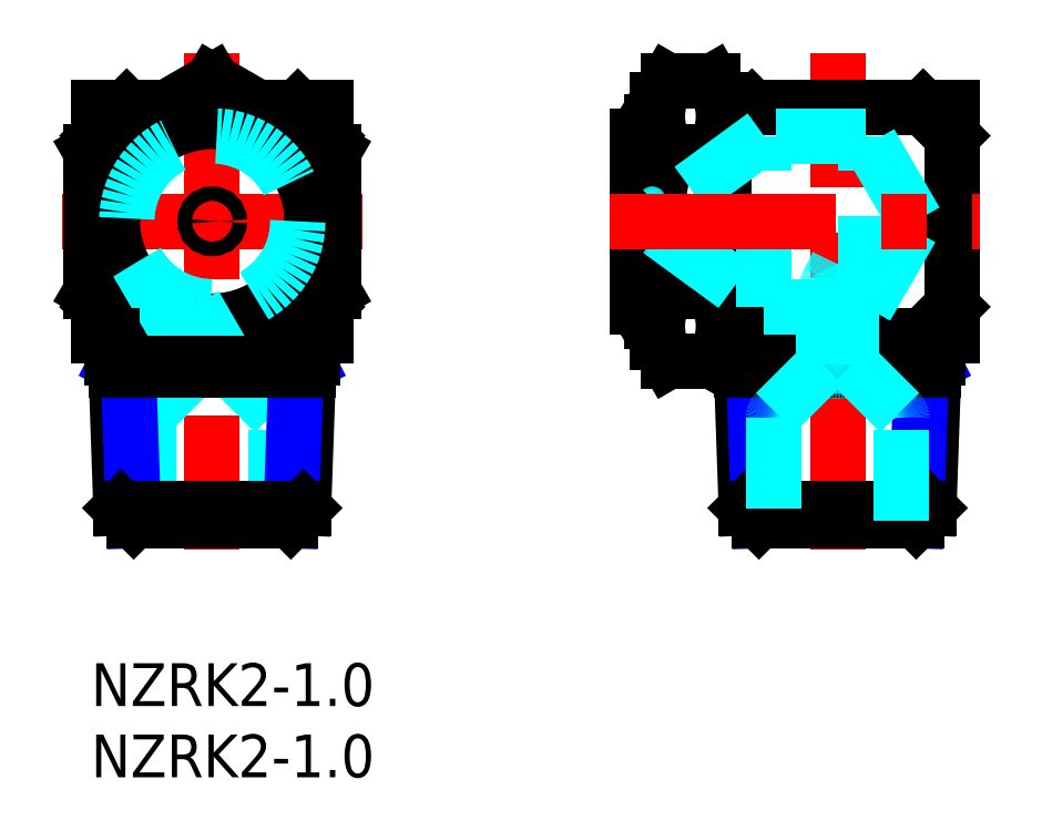
<metadata>
{"format":"dxf","ext":"dxf","renderer":"ezdxf+matplotlib","layout":"modelspace","background":"white","min_lineweight":24,"dpi":150}
</metadata>
<code>
0
SECTION
2
ENTITIES
0
INSERT
8
MSM_CONTINUOUS
2
*U3
10
0
20
0
30
0
0
INSERT
8
MSM_CONTINUOUS
2
*U4
10
0
20
0
30
0
0
LINE
8
MSM_CONTINUOUS
10
45.94
20
10.89
30
0
11
45.59
21
21
31
0
0
LINE
8
MSM_NARROW
10
46.83
20
10
30
0
11
46.46
21
20.55
31
0
0
LINE
8
MSM_CONTINUOUS
10
58.74
20
10.89
30
0
11
59.1
21
21
31
0
0
LINE
8
MSM_NARROW
10
57.86
20
10
30
0
11
58.22
21
20.55
31
0
0
LINE
8
MSM_CENTER
10
52.34
20
8
30
0
11
52.34
21
42.81
31
0
0
LINE
8
MSM_CONTINUOUS
10
57.86
20
10
30
0
11
58.74
21
10.89
31
0
0
LINE
8
MSM_CONTINUOUS
10
58.74
20
10.89
30
0
11
45.94
21
10.89
31
0
0
LINE
8
MSM_CONTINUOUS
10
46.83
20
10
30
0
11
45.94
21
10.89
31
0
0
LINE
8
MSM_CONTINUOUS
10
46.83
20
10
30
0
11
57.86
21
10
31
0
0
LINE
8
MSM_NARROW
10
46.46
20
20.55
30
0
11
45.59
21
21
31
0
0
LINE
8
MSM_NARROW
10
58.22
20
20.55
30
0
11
59.1
21
21
31
0
0
LINE
8
MSM_CONTINUOUS
10
45.61
20
20.55
30
0
11
59.08
21
20.55
31
0
0
ARC
8
MSM_CONTINUOUS
10
28.1
20
31
30
0
40
16.24
50
342.4
51
17.59
0
LINE
8
MSM_CONTINUOUS
10
44.34
20
22.5
30
0
11
44.34
21
39.5
31
0
0
LINE
8
MSM_CONTINUOUS
10
44.34
20
39.5
30
0
11
43.58
21
40.81
31
0
0
ARC
8
MSM_CONTINUOUS
10
40
20
38.36
30
0
40
4.345
50
325.6
51
25.62
0
LINE
8
MSM_CONTINUOUS
10
44.34
20
22.5
30
0
11
43.58
21
21.19
31
0
0
ARC
8
MSM_CONTINUOUS
10
40
20
23.64
30
0
40
4.345
50
334.4
51
34.38
0
ARC
8
MSM_CONTINUOUS
10
55.95
20
31
30
0
40
16.24
50
162.4
51
197.6
0
LINE
8
MSM_CONTINUOUS
10
39.71
20
22.5
30
0
11
39.71
21
39.5
31
0
0
LINE
8
MSM_CONTINUOUS
10
39.71
20
39.5
30
0
11
40.47
21
40.81
31
0
0
ARC
8
MSM_CONTINUOUS
10
44.05
20
38.36
30
0
40
4.345
50
154.4
51
214.4
0
LINE
8
MSM_CONTINUOUS
10
39.71
20
22.5
30
0
11
40.47
21
21.19
31
0
0
ARC
8
MSM_CONTINUOUS
10
44.05
20
23.64
30
0
40
4.345
50
145.6
51
205.6
0
LINE
8
MSM_CONTINUOUS
10
40.47
20
40.81
30
0
11
43.58
21
40.81
31
0
0
LINE
8
MSM_CONTINUOUS
10
40.47
20
35.91
30
0
11
43.58
21
35.91
31
0
0
LINE
8
MSM_CONTINUOUS
10
40.47
20
26.09
30
0
11
43.58
21
26.09
31
0
0
LINE
8
MSM_CONTINUOUS
10
40.47
20
21.19
30
0
11
43.58
21
21.19
31
0
0
LINE
8
MSM_CONTINUOUS
10
38.34
20
37
30
0
11
38.34
21
25
31
0
0
LINE
8
MSM_CONTINUOUS
10
39.71
20
38
30
0
11
39.34
21
38
31
0
0
ARC
8
MSM_CONTINUOUS
10
39.34
20
37
30
0
40
1
50
90
51
180
0
LINE
8
MSM_CONTINUOUS
10
39.71
20
24
30
0
11
39.34
21
24
31
0
0
ARC
8
MSM_CONTINUOUS
10
39.34
20
25
30
0
40
1
50
180
51
270
0
LINE
8
MSM_CONTINUOUS
10
60.34
20
39
30
0
11
60.34
21
23
31
0
0
LINE
8
MSM_CONTINUOUS
10
59.1
20
21
30
0
11
45.59
21
21
31
0
0
LINE
8
MSM_CONTINUOUS
10
44.34
20
39
30
0
11
60.34
21
39
31
0
0
LINE
8
MSM_CONTINUOUS
10
44.34
20
23
30
0
11
60.34
21
23
31
0
0
LINE
8
MSM_CONTINUOUS
10
58.34
20
39
30
0
11
60.34
21
37
31
0
0
LINE
8
MSM_CONTINUOUS
10
46.34
20
39
30
0
11
44.34
21
37
31
0
0
LINE
8
MSM_CONTINUOUS
10
45.34
20
23
30
0
11
45.34
21
21.43
31
0
0
LINE
8
MSM_CONTINUOUS
10
59.34
20
23
30
0
11
59.34
21
21.43
31
0
0
LINE
8
MSM_CONTINUOUS
10
58.34
20
23
30
0
11
60.34
21
25
31
0
0
LINE
8
MSM_CONTINUOUS
10
46.34
20
23
30
0
11
44.34
21
25
31
0
0
ARC
8
MSM_DASHED
10
39.34
20
32.5
30
0
40
1
50
180
51
312.3
0
ARC
8
MSM_DASHED
10
39.34
20
29.5
30
0
40
1
50
47.66
51
180
0
LINE
8
MSM_DASHED
10
51.34
20
25.61
30
0
11
51.34
21
20.93
31
0
0
LINE
8
MSM_DASHED
10
53.34
20
20.93
30
0
11
53.34
21
25.61
31
0
0
LINE
8
MSM_DASHED
10
51.34
20
20.93
30
0
11
47.99
21
17.58
31
0
0
LINE
8
MSM_DASHED
10
56.7
20
17.58
30
0
11
53.34
21
20.93
31
0
0
ARC
8
MSM_DASHED
10
48.34
20
17.22
30
0
40
0.5
50
135
51
180
0
ARC
8
MSM_DASHED
10
56.34
20
17.22
30
0
40
0.5
50
360
51
45
0
LINE
8
MSM_DASHED
10
47.84
20
17.22
30
0
11
47.84
21
10
31
0
0
LINE
8
MSM_DASHED
10
56.84
20
10
30
0
11
56.84
21
17.22
31
0
0
LINE
8
MSM_DASHED
10
40.02
20
30.24
30
0
11
40.02
21
31.76
31
0
0
LINE
8
MSM_DASHED
10
40.02
20
30.24
30
0
11
47.18
21
25
31
0
0
LINE
8
MSM_DASHED
10
47.18
20
37
30
0
11
40.02
21
31.76
31
0
0
LINE
8
MSM_DASHED
10
57.81
20
31
30
0
11
54.34
21
37
31
0
0
LINE
8
MSM_DASHED
10
54.34
20
25
30
0
11
57.81
21
31
31
0
0
LINE
8
MSM_DASHED
10
47.18
20
25
30
0
11
47.18
21
37
31
0
0
LINE
8
MSM_DASHED
10
54.34
20
25
30
0
11
54.34
21
37
31
0
0
LINE
8
MSM_DASHED
10
54.34
20
37
30
0
11
47.18
21
37
31
0
0
LINE
8
MSM_DASHED
10
47.18
20
25
30
0
11
54.34
21
25
31
0
0
ARC
8
MSM_DASHED
10
52.34
20
28.26
30
0
40
3.137
50
260.4
51
279.6
0
ARC
8
MSM_DASHED
10
51.75
20
25.62
30
0
40
0.4039
50
178.8
51
224
0
ARC
8
MSM_DASHED
10
51.94
20
25.91
30
0
40
0.7517
50
229.7
51
260.6
0
ARC
8
MSM_DASHED
10
52.94
20
25.62
30
0
40
0.4039
50
316
51
1.16
0
ARC
8
MSM_DASHED
10
52.74
20
25.91
30
0
40
0.7517
50
279.4
51
310.3
0
ARC
8
MSM_DASHED
10
-93.54
20
98.36
30
0
40
162
50
333.8
51
334.3
0
ARC
8
MSM_DASHED
10
61.4
20
22.1
30
0
40
10.73
50
153.9
51
157
0
ARC
8
MSM_DASHED
10
53.31
20
25.44
30
0
40
1.973
50
154.5
51
174.6
0
ARC
8
MSM_DASHED
10
198.2
20
98.36
30
0
40
162
50
205.7
51
206.2
0
ARC
8
MSM_DASHED
10
43.28
20
22.1
30
0
40
10.73
50
23.01
51
26.05
0
ARC
8
MSM_DASHED
10
51.38
20
25.44
30
0
40
1.973
50
5.415
51
25.49
0
LINE
8
MSM_CENTER
10
8.5
20
42.81
30
0
11
8.5
21
8
31
0
0
LINE
8
MSM_CENTER
10
-2
20
31
30
0
11
19
21
31
31
0
0
CIRCLE
8
MSM_CONTINUOUS
10
8.5
20
31
30
0
40
8.5
0
LINE
8
MSM_CONTINUOUS
10
0
20
26.09
30
0
11
8.5
21
21.19
31
0
0
LINE
8
MSM_CONTINUOUS
10
8.5
20
21.19
30
0
11
17
21
26.09
31
0
0
LINE
8
MSM_CONTINUOUS
10
17
20
26.09
30
0
11
17
21
35.91
31
0
0
LINE
8
MSM_CONTINUOUS
10
17
20
35.91
30
0
11
8.5
21
40.81
31
0
0
LINE
8
MSM_CONTINUOUS
10
8.5
20
40.81
30
0
11
0
21
35.91
31
0
0
LINE
8
MSM_CONTINUOUS
10
0
20
35.91
30
0
11
0
21
26.09
31
0
0
CIRCLE
8
MSM_CONTINUOUS
10
8.5
20
31
30
0
40
7
0
CIRCLE
8
MSM_CONTINUOUS
10
8.5
20
31
30
0
40
0.5
0
LINE
8
MSM_CONTINUOUS
10
16.5
20
39
30
0
11
16.5
21
36.2
31
0
0
LINE
8
MSM_CONTINUOUS
10
0.5
20
39
30
0
11
5.356
21
39
31
0
0
LINE
8
MSM_CONTINUOUS
10
11.64
20
39
30
0
11
16.5
21
39
31
0
0
LINE
8
MSM_CONTINUOUS
10
14.5
20
39
30
0
11
16.5
21
37
31
0
0
LINE
8
MSM_CONTINUOUS
10
0.5
20
39
30
0
11
0.5
21
36.2
31
0
0
LINE
8
MSM_CONTINUOUS
10
2.5
20
39
30
0
11
0.5
21
37
31
0
0
LINE
8
MSM_CONTINUOUS
10
16.5
20
23
30
0
11
16.5
21
25.8
31
0
0
LINE
8
MSM_CONTINUOUS
10
0.5
20
23
30
0
11
5.356
21
23
31
0
0
LINE
8
MSM_CONTINUOUS
10
11.64
20
23
30
0
11
16.5
21
23
31
0
0
LINE
8
MSM_CONTINUOUS
10
14.5
20
23
30
0
11
16.5
21
25
31
0
0
LINE
8
MSM_CONTINUOUS
10
0.5
20
23
30
0
11
0.5
21
25.8
31
0
0
LINE
8
MSM_CONTINUOUS
10
2.5
20
23
30
0
11
0.5
21
25
31
0
0
LINE
8
MSM_DASHED
10
3.304
20
28
30
0
11
7.428
21
20.86
31
0
0
LINE
8
MSM_DASHED
10
9.962
20
20.47
30
0
11
7.272
21
25.13
31
0
0
LINE
8
MSM_DASHED
10
7.428
20
20.86
30
0
11
4.146
21
17.58
31
0
0
LINE
8
MSM_DASHED
10
12.85
20
17.58
30
0
11
9.962
21
20.47
31
0
0
ARC
8
MSM_DASHED
10
4.5
20
17.22
30
0
40
0.5
50
135
51
180
0
ARC
8
MSM_DASHED
10
12.5
20
17.22
30
0
40
0.5
50
0
51
45
0
LINE
8
MSM_DASHED
10
4
20
17.22
30
0
11
4
21
10
31
0
0
LINE
8
MSM_DASHED
10
13
20
10
30
0
11
13
21
17.22
31
0
0
CIRCLE
8
MSM_DASHED
10
8.5
20
31
30
0
40
6
0
ARC
8
MSM_DASHED
10
8.455
20
13.65
30
0
40
7.282
50
89.64
51
98.11
0
ARC
8
MSM_DASHED
10
8.434
20
18.18
30
0
40
2.755
50
56.31
51
88.62
0
LINE
8
MSM_CENTER
10
36.34
20
31
30
0
11
62.34
21
31
31
0
0
LINE
8
MSM_CONTINUOUS
10
2.1
20
10.89
30
0
11
1.747
21
21
31
0
0
LINE
8
MSM_NARROW
10
2.987
20
10
30
0
11
2.619
21
20.55
31
0
0
LINE
8
MSM_CONTINUOUS
10
14.9
20
10.89
30
0
11
15.25
21
21
31
0
0
LINE
8
MSM_NARROW
10
14.01
20
10
30
0
11
14.38
21
20.55
31
0
0
LINE
8
MSM_CONTINUOUS
10
14.01
20
10
30
0
11
14.9
21
10.89
31
0
0
LINE
8
MSM_CONTINUOUS
10
14.9
20
10.89
30
0
11
2.1
21
10.89
31
0
0
LINE
8
MSM_CONTINUOUS
10
2.987
20
10
30
0
11
2.1
21
10.89
31
0
0
LINE
8
MSM_CONTINUOUS
10
2.987
20
10
30
0
11
14.01
21
10
31
0
0
LINE
8
MSM_NARROW
10
2.619
20
20.55
30
0
11
1.747
21
21
31
0
0
LINE
8
MSM_NARROW
10
14.38
20
20.55
30
0
11
15.25
21
21
31
0
0
LINE
8
MSM_CONTINUOUS
10
1.763
20
20.55
30
0
11
15.24
21
20.55
31
0
0
LINE
8
MSM_CONTINUOUS
10
15.25
20
21
30
0
11
1.747
21
21
31
0
0
LINE
8
MSM_CONTINUOUS
10
1.5
20
23
30
0
11
1.5
21
21.43
31
0
0
LINE
8
MSM_CONTINUOUS
10
15.5
20
23
30
0
11
15.5
21
21.43
31
0
0
ARC
8
MSM_DASHED
10
51.62
20
21.22
30
0
40
0.3993
50
225.9
51
231.7
0
ARC
8
MSM_DASHED
10
57.1
20
29.11
30
0
40
10.01
50
235.1
51
237.3
0
ARC
8
MSM_DASHED
10
52.53
20
21.97
30
0
40
1.531
50
236.9
51
249.7
0
ARC
8
MSM_DASHED
10
52.35
20
21.44
30
0
40
0.9686
50
249.3
51
290.1
0
ARC
8
MSM_DASHED
10
53.25
20
21.01
30
0
40
0.1263
50
302.1
51
320.4
0
ARC
8
MSM_DASHED
10
47.58
20
29.11
30
0
40
10.01
50
302.7
51
304.9
0
ARC
8
MSM_DASHED
10
52.12
20
22.03
30
0
40
1.605
50
290.5
51
302.9
0
ARC
8
MSM_DASHED
10
51.3
20
19.93
30
0
40
0.9967
50
82.11
51
87.47
0
ARC
8
MSM_DASHED
10
52.21
20
25.96
30
0
40
5.101
50
261.3
51
266.5
0
ARC
8
MSM_DASHED
10
52.35
20
27.95
30
0
40
7.09
50
266.3
51
273.2
0
ARC
8
MSM_DASHED
10
53.39
20
19.93
30
0
40
0.9967
50
92.53
51
97.89
0
ARC
8
MSM_DASHED
10
52.45
20
26.22
30
0
40
5.358
50
273.2
51
278.6
0
ARC
8
MSM_CONTINUOUS
10
58.84
20
21.43
30
0
40
0.5
50
300.3
51
3.257e-12
0
ARC
8
MSM_CONTINUOUS
10
45.84
20
21.43
30
0
40
0.5
50
180
51
239.7
0
ARC
8
MSM_CONTINUOUS
10
15
20
21.43
30
0
40
0.5
50
300.3
51
3.257e-12
0
ARC
8
MSM_CONTINUOUS
10
2
20
21.43
30
0
40
0.5
50
180
51
239.7
0
ENDSEC
0
EOF

</code>
